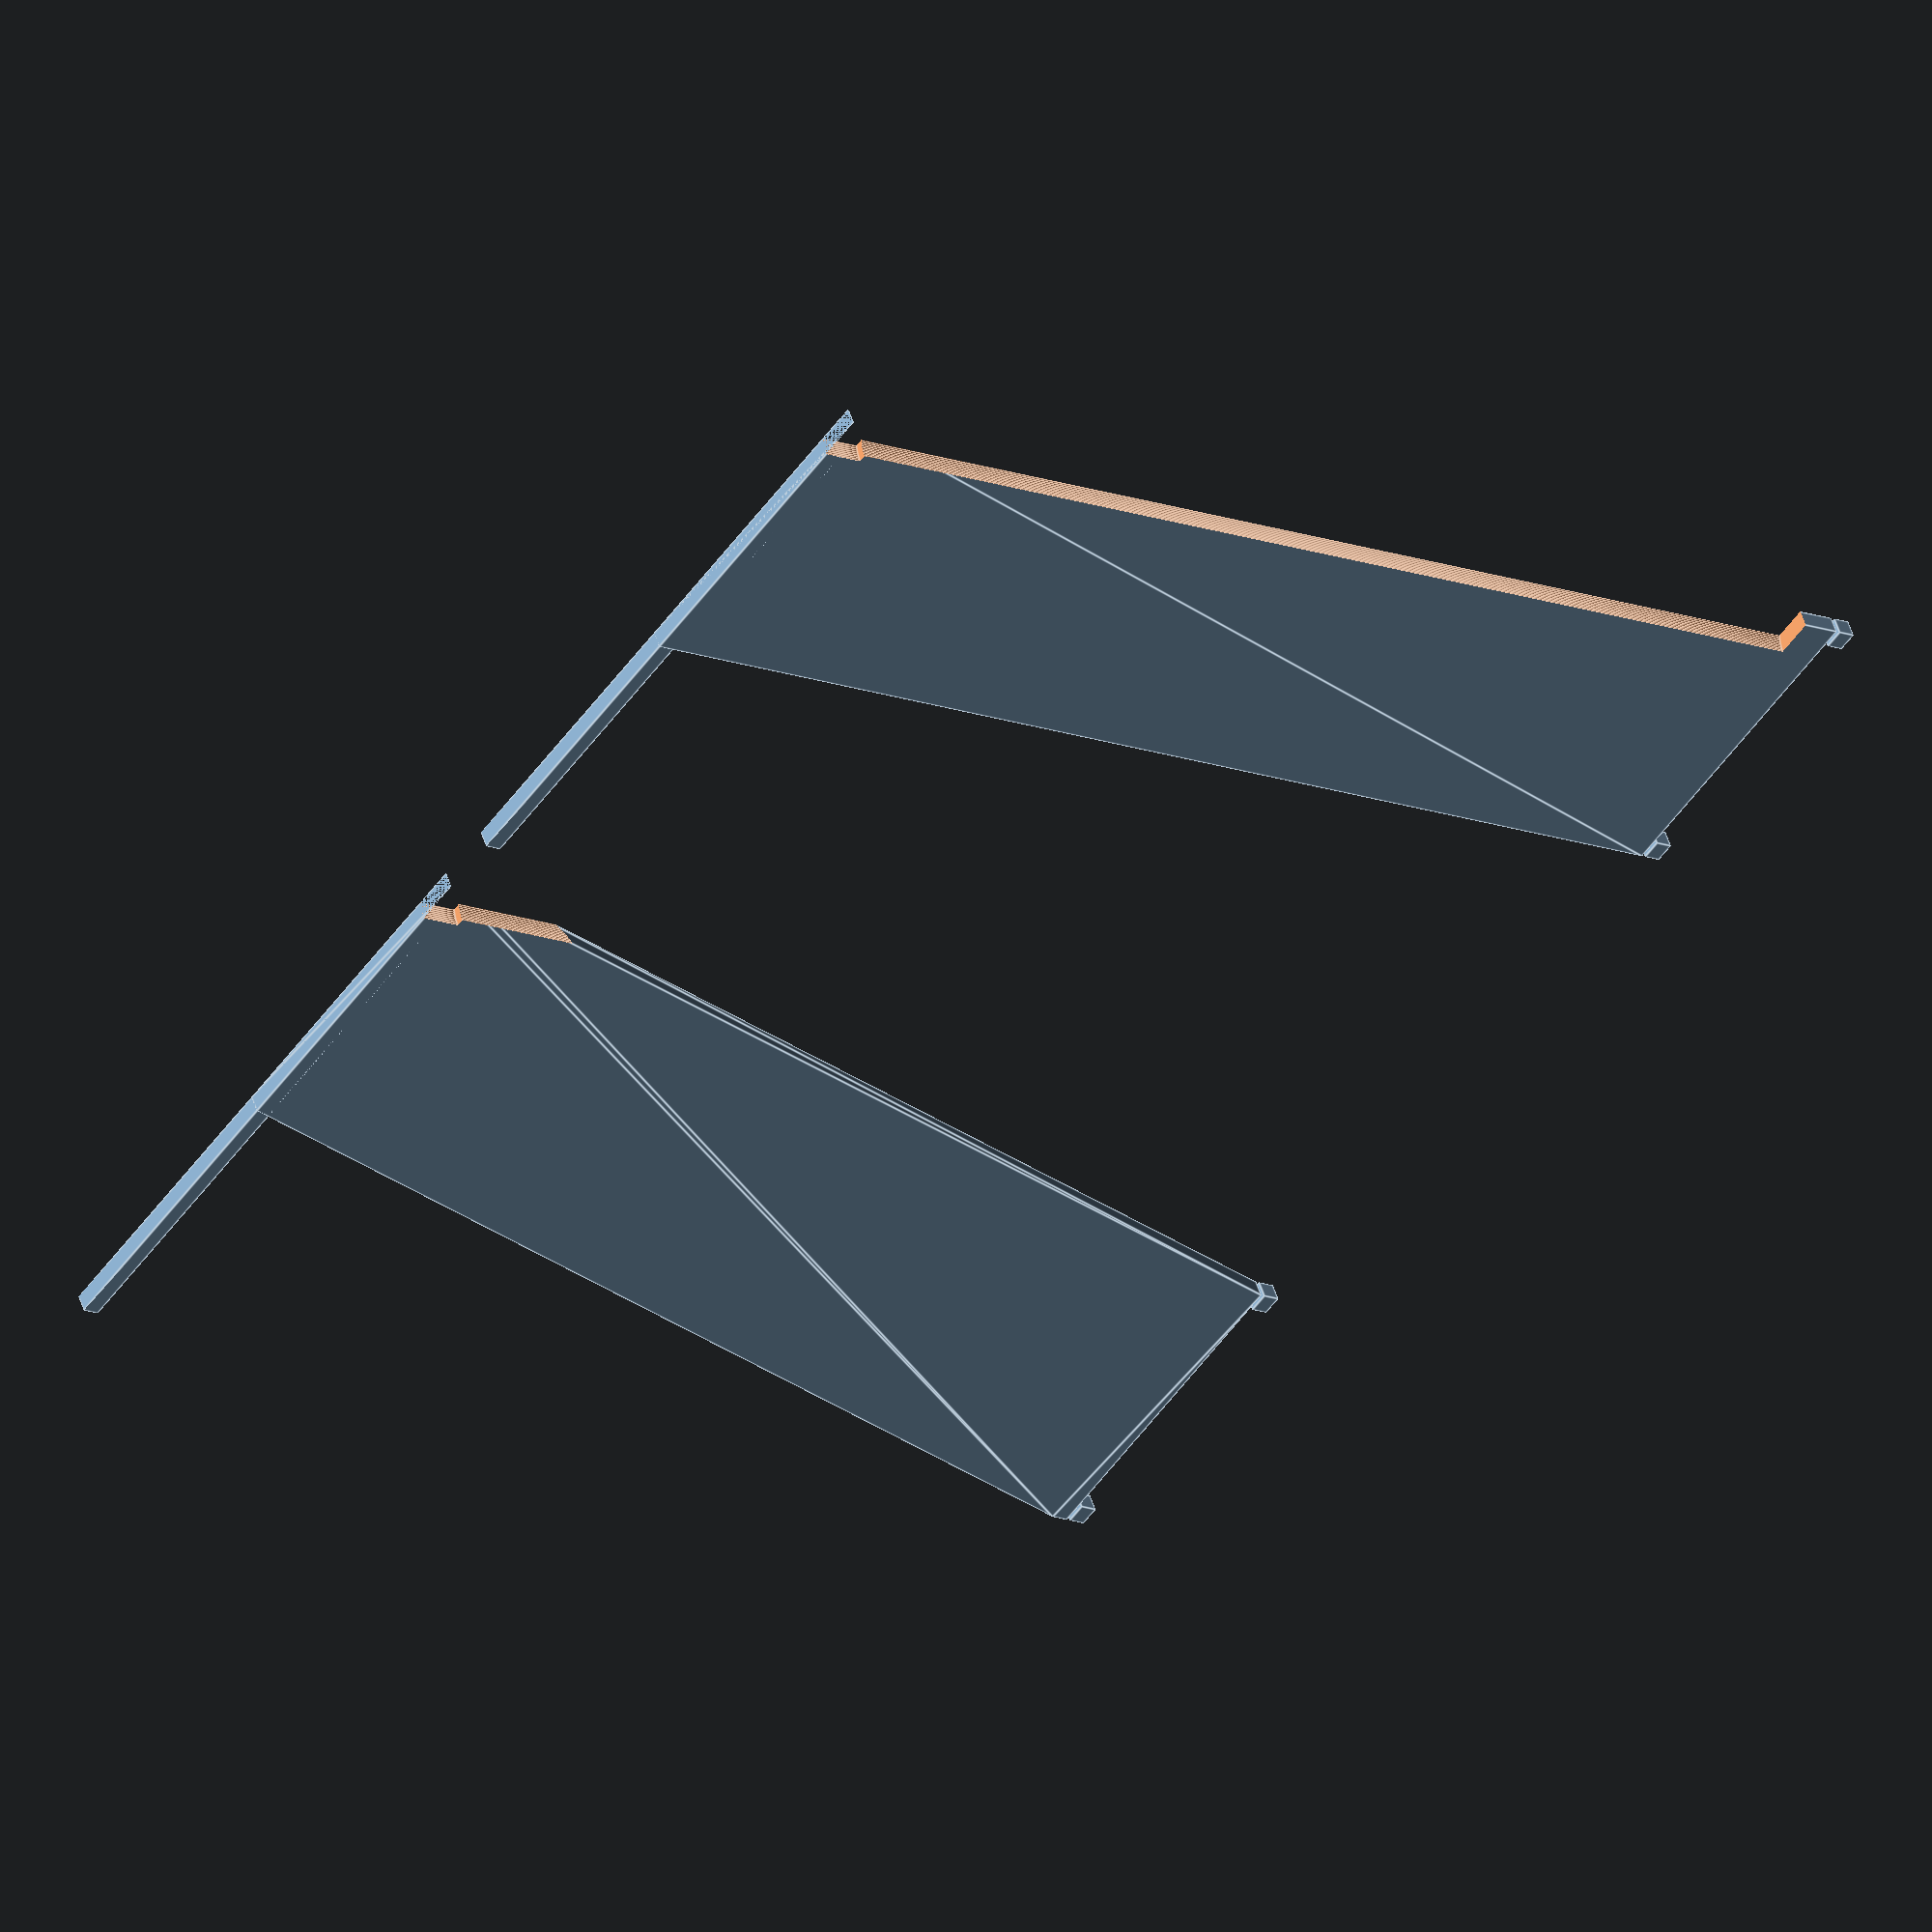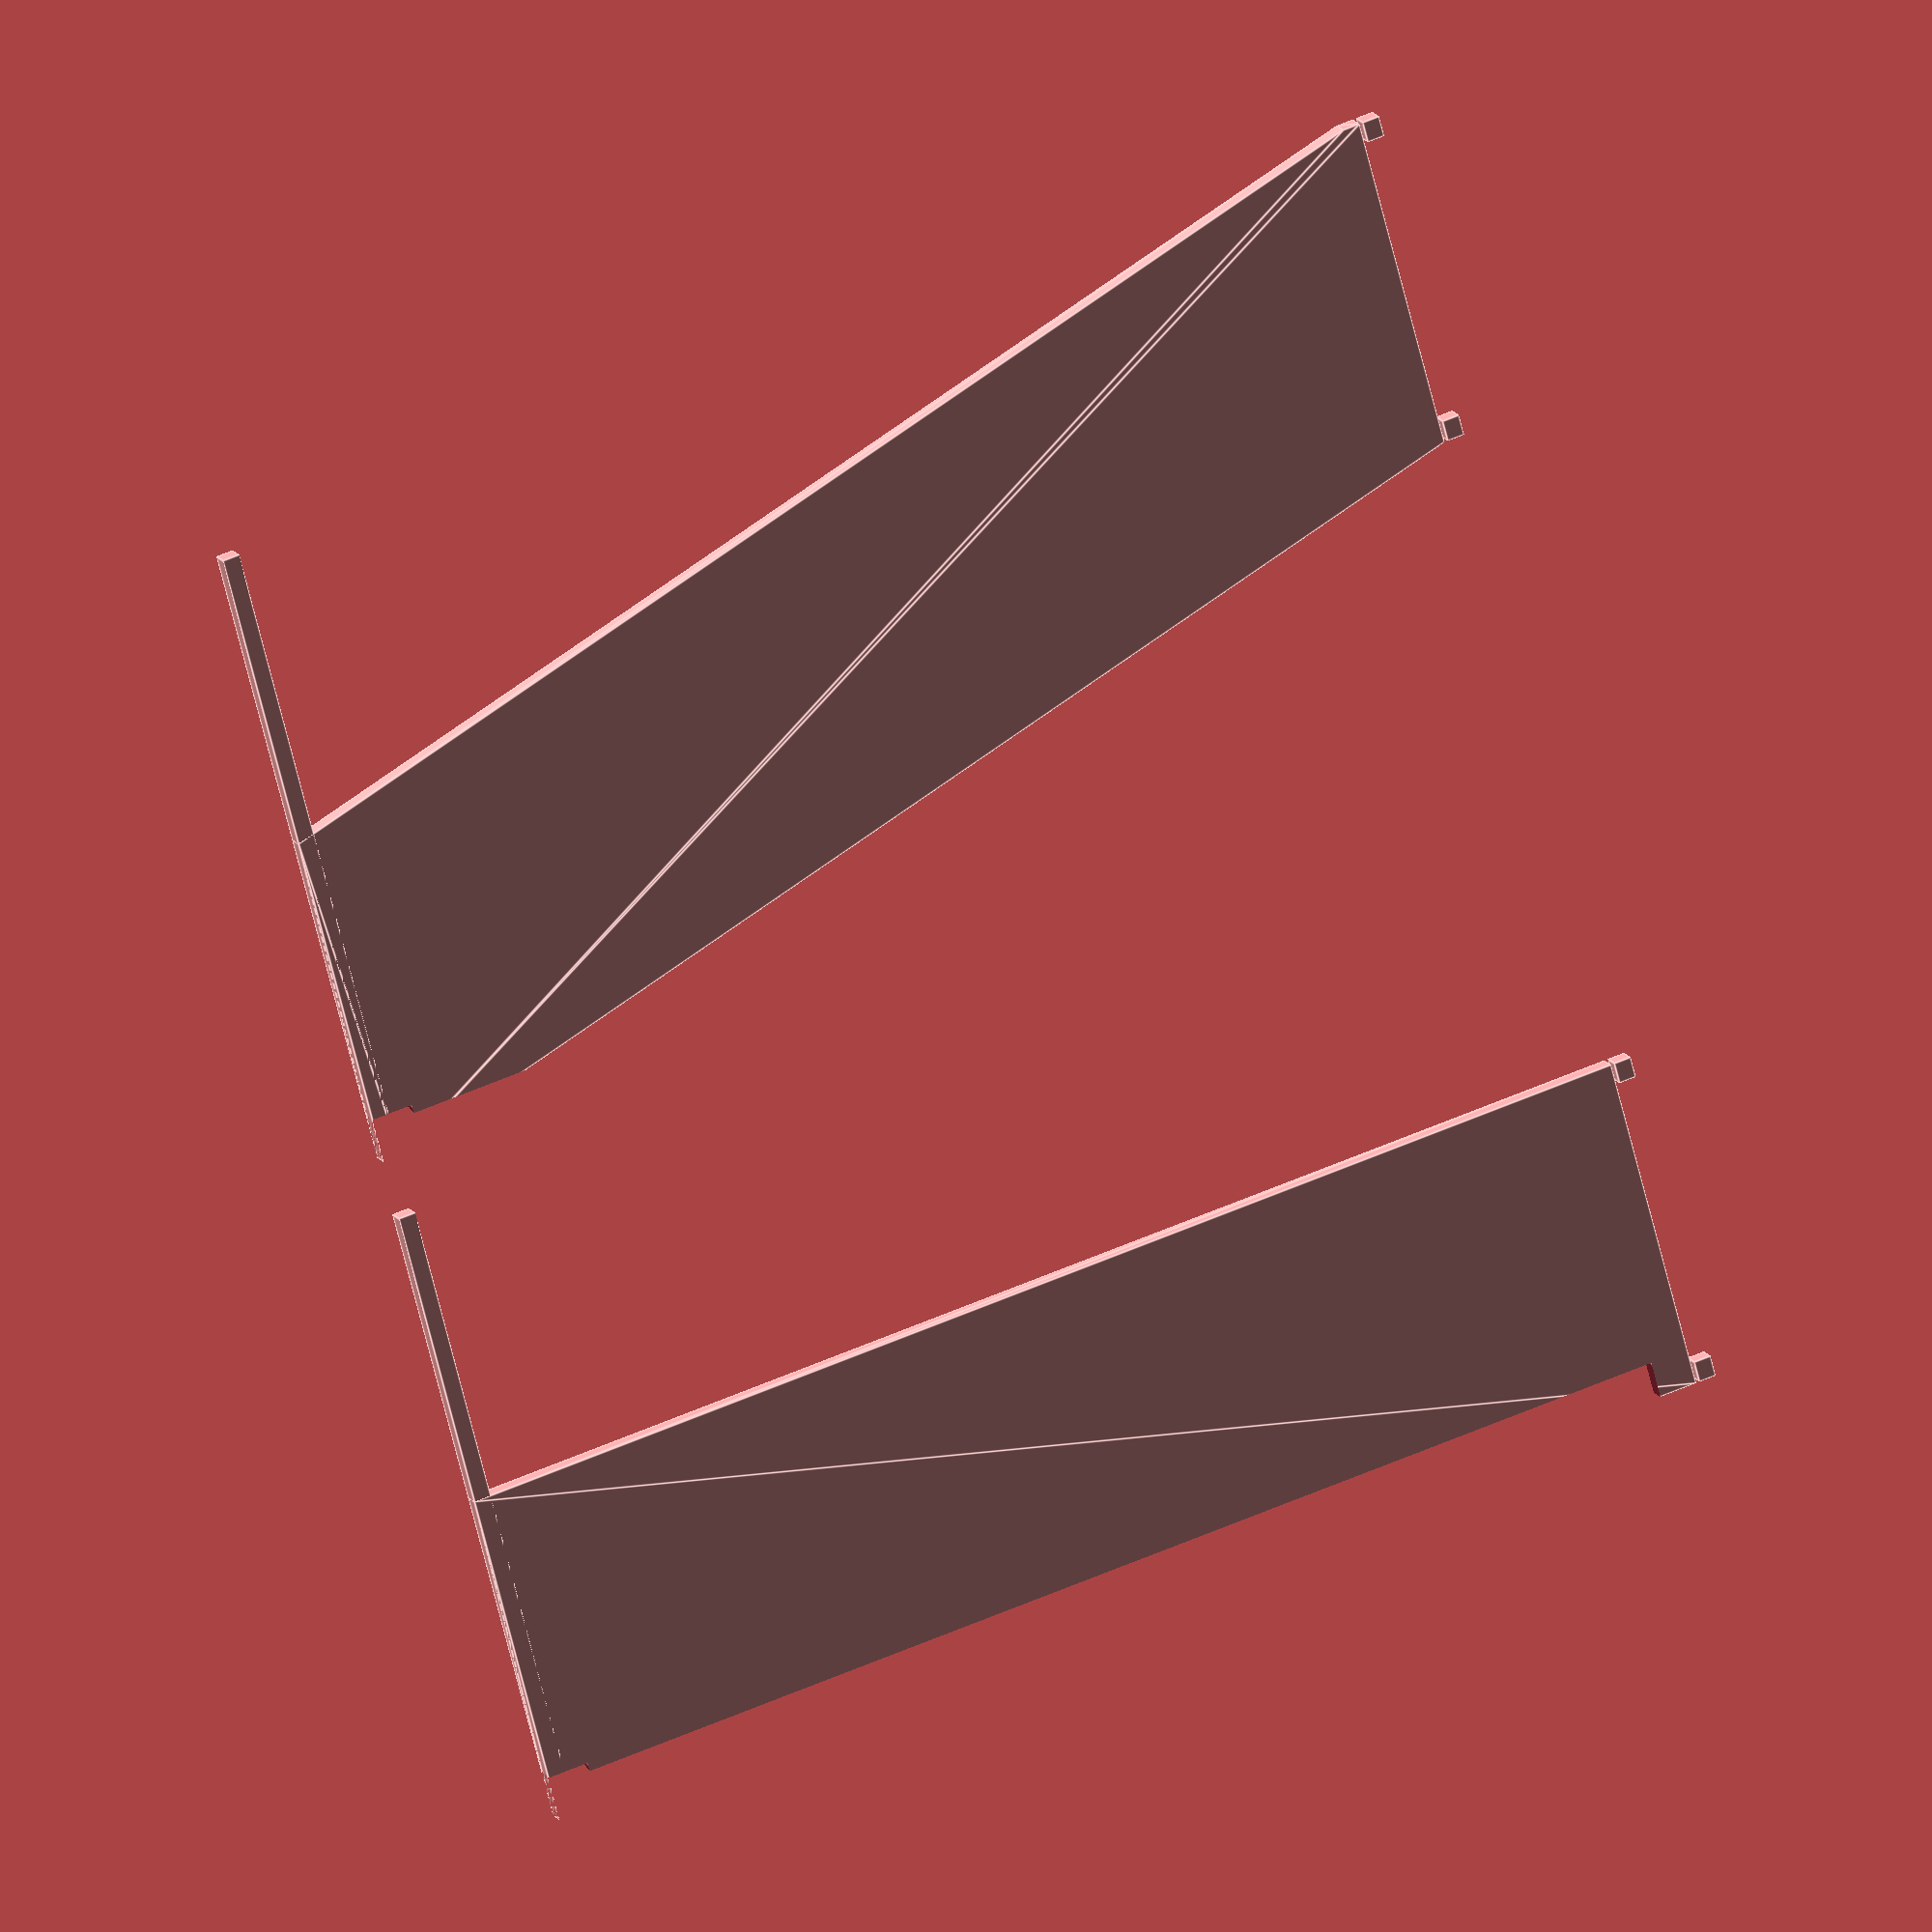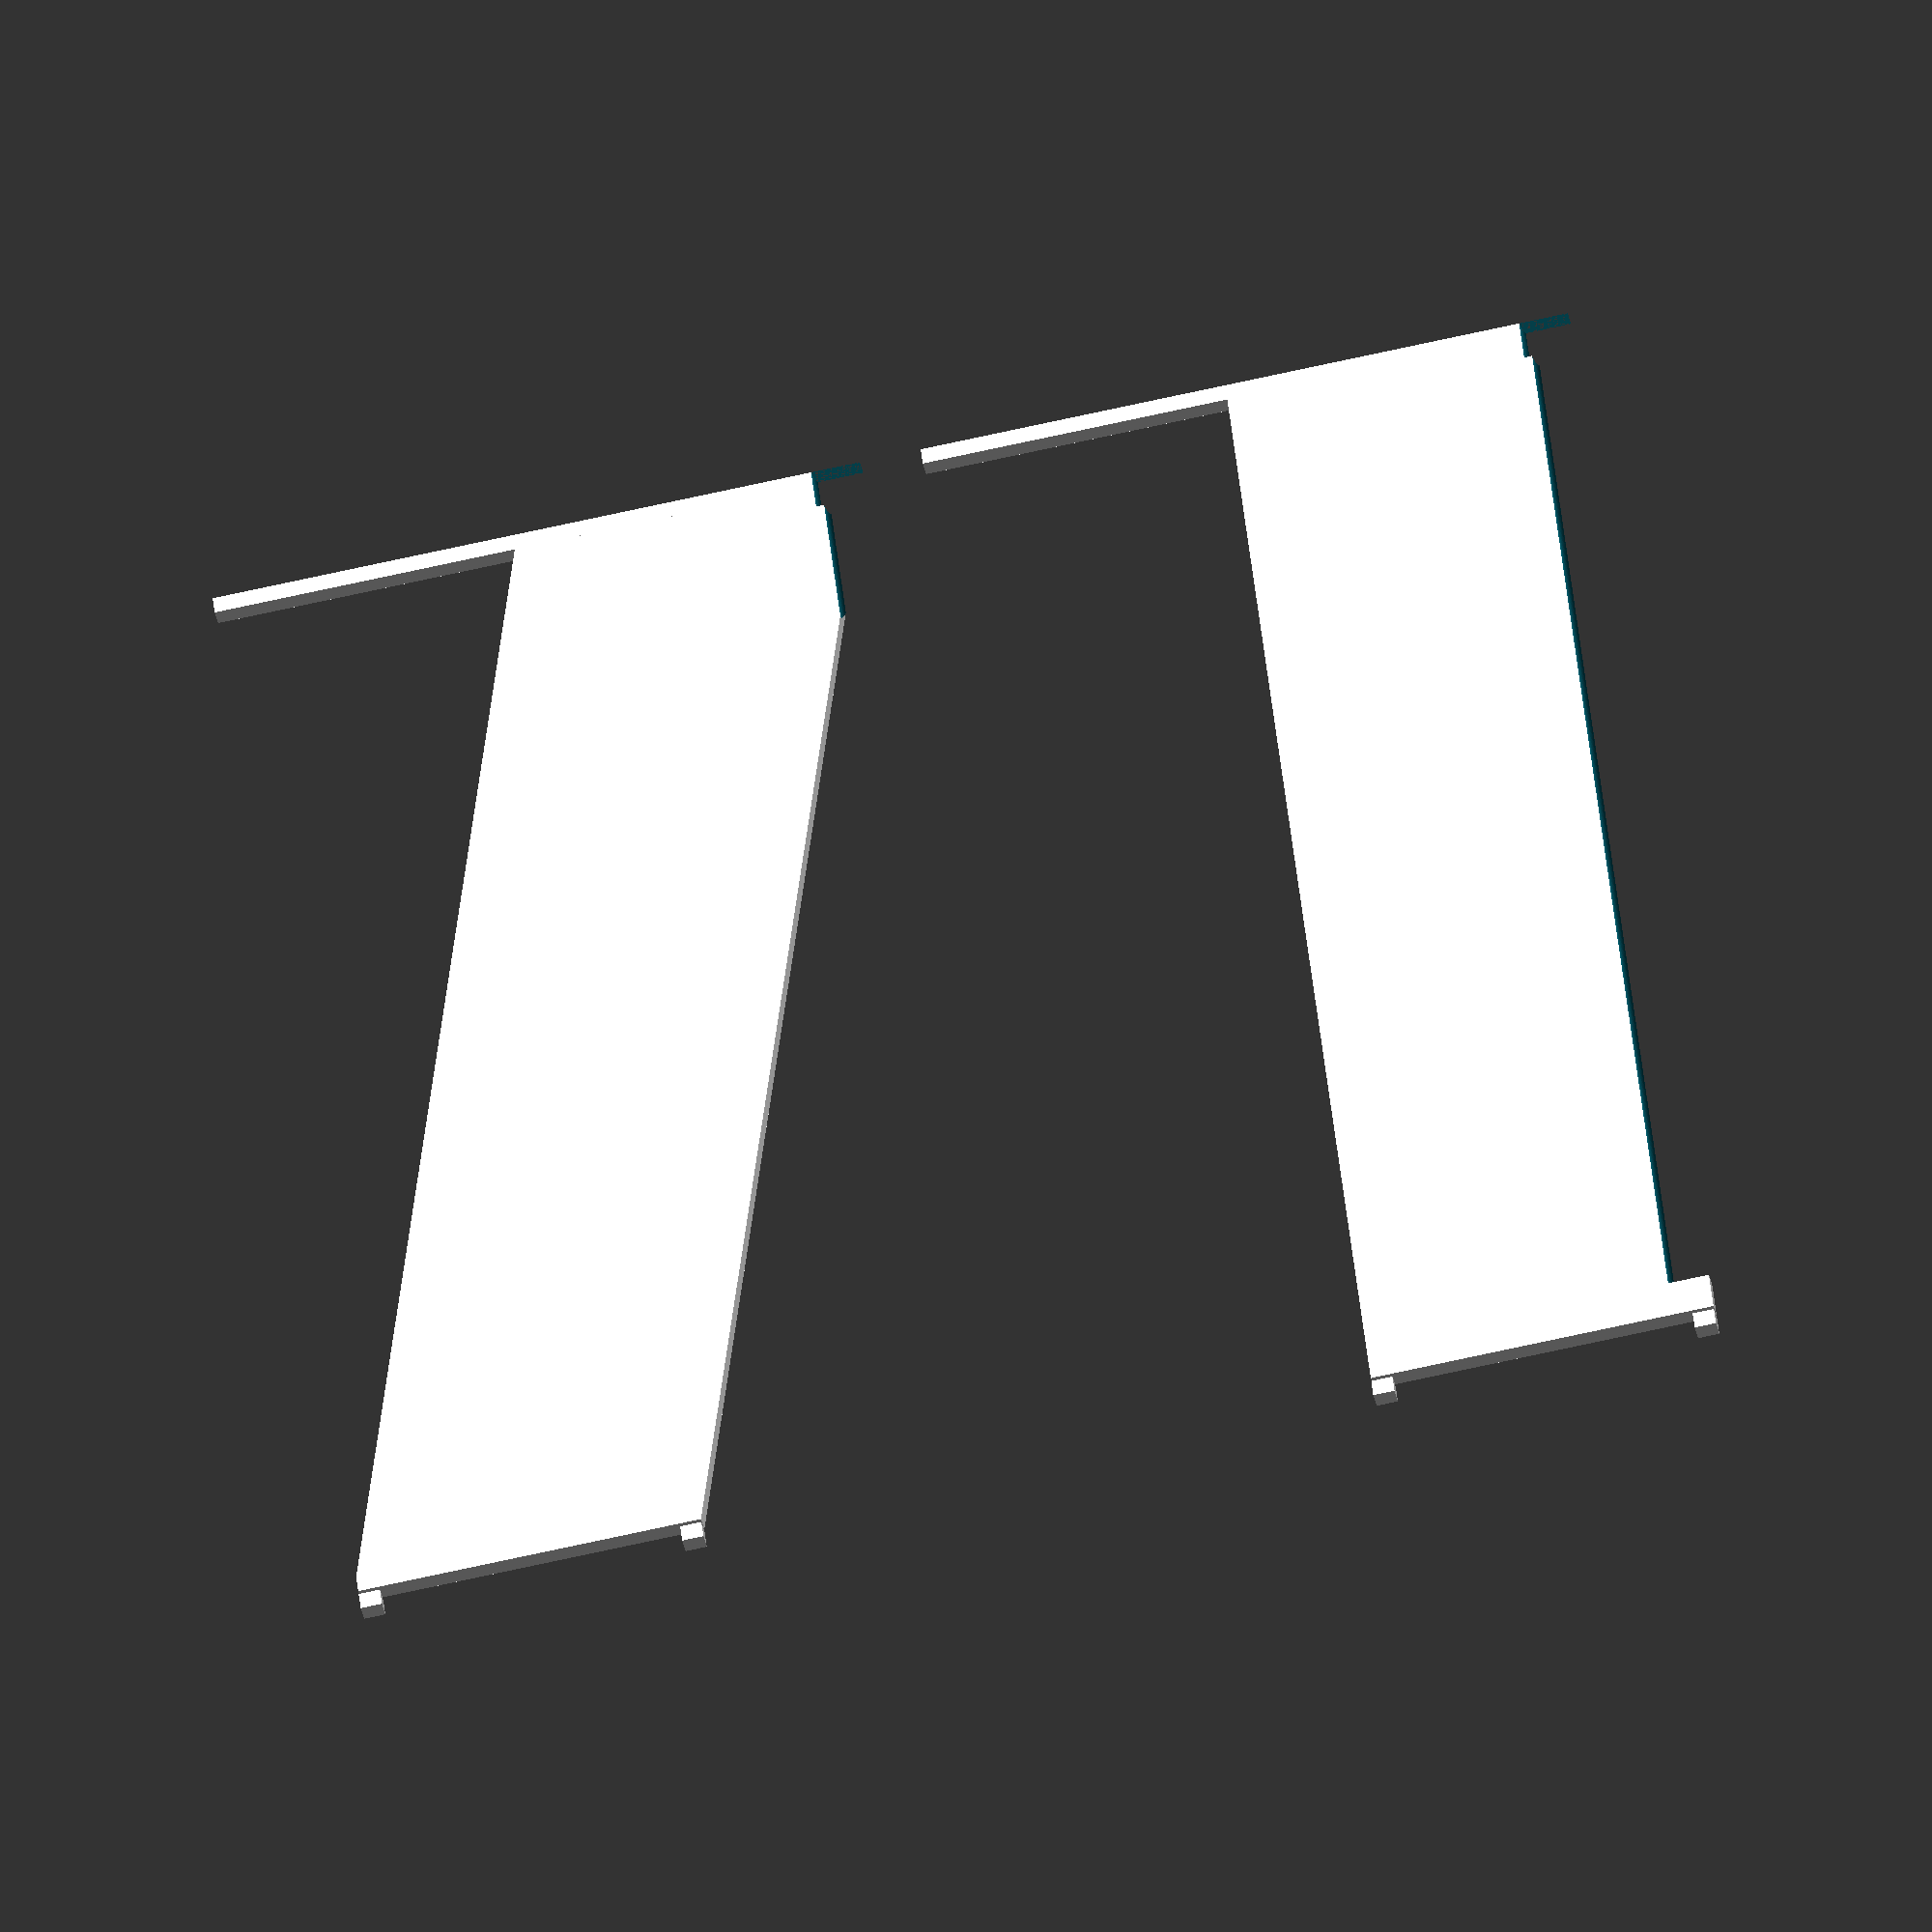
<openscad>
include <MCAD/nuts_and_bolts.scad>

cat_flap_frame_protrusion=70;
post_width=16.16;

plate_fixing_diameter=3.9;
plate_fixing_head_diameter=9;

plate_thickness=2.4;
guide_thickness=1.2;
guide_depth=1.5;


post_fixing_diameter=3;
post_fixing_nut_width=METRIC_NUT_AC_WIDTHS[post_fixing_diameter];


// fixed

clearance_loose=0.4;
clearance_tight=0.2;
fn=72*2;
$fn=fn;

module cylinder_outer(height,radius,fn=fn) {
   fudge = 1/cos(180/fn);
   cylinder(h=height,r=radius*fudge,$fn=fn);
}
// calc

plate_dim = [
    (plate_fixing_head_diameter * 2) + (guide_thickness * 2) + post_width,
    cat_flap_frame_protrusion + 2 * post_fixing_nut_width,
    plate_thickness
];

post_fixing_dim = [
    (guide_thickness * 2) + (clearance_loose * 2) + post_width,
    2 * post_fixing_nut_width,
    guide_thickness,
];


module _mountPlate(post_fixing_side="left", solid=false) {
    if (solid) {
        cube(plate_dim);

        post_fixing_x_trans = (post_fixing_side == "left") ? 0 : (plate_dim.x - post_fixing_dim.x);
        post_fixing_lower_y_trans = plate_dim.y - post_fixing_dim.y;

        hull() {
            translate([post_fixing_x_trans, 0, cat_flap_frame_protrusion - post_fixing_dim.z]) cube(size=post_fixing_dim, center=false);
            translate([post_fixing_x_trans, post_fixing_lower_y_trans, 0]) cube(size=post_fixing_dim, center=false);
        }

        // guides
        guide_base_x_tran = (post_fixing_side=="left") ? 0 : plate_dim.x - post_fixing_dim.x;
        guide_dim=[guide_thickness, post_fixing_dim.y, guide_depth];
        // first
        translate([guide_base_x_tran, 0, cat_flap_frame_protrusion]) cube(guide_dim);
        // second
        translate([guide_base_x_tran + post_fixing_dim.x - guide_dim.x, 0, cat_flap_frame_protrusion]) cube(guide_dim);

    } else {
        plate_fixing_x_trans = (post_fixing_side == "left") ? (post_fixing_dim.x) + plate_fixing_head_diameter : plate_fixing_head_diameter;
        translate([plate_fixing_x_trans, plate_dim.y / 2, 0]) cylinder_outer(plate_thickness, (plate_fixing_diameter / 2) + clearance_loose * 2);

        post_fixing_x_trans = (post_fixing_side == "left") ? post_fixing_dim.x / 2 : (plate_dim.x - post_fixing_dim.x / 2);
        translate([post_fixing_x_trans, post_fixing_dim.y / 2, plate_thickness]) cylinder_outer(cat_flap_frame_protrusion - plate_thickness, (post_fixing_diameter / 2) + clearance_loose * 2);

        translate([post_fixing_x_trans, post_fixing_dim.y / 2, plate_thickness]) scale([1, 1, 26]) nutHole(post_fixing_diameter, tolerance=0.1);
    }
}


module MountPlate(post_fixing_side="left") {
    difference() {
        _mountPlate(post_fixing_side, true);
        _mountPlate(post_fixing_side, false);
    }
}


MountPlate();

translate([40, 0, 0]) MountPlate("right");

</openscad>
<views>
elev=15.2 azim=28.5 roll=230.9 proj=o view=edges
elev=308.6 azim=303.3 roll=243.8 proj=o view=edges
elev=127.9 azim=349.1 roll=186.6 proj=o view=solid
</views>
